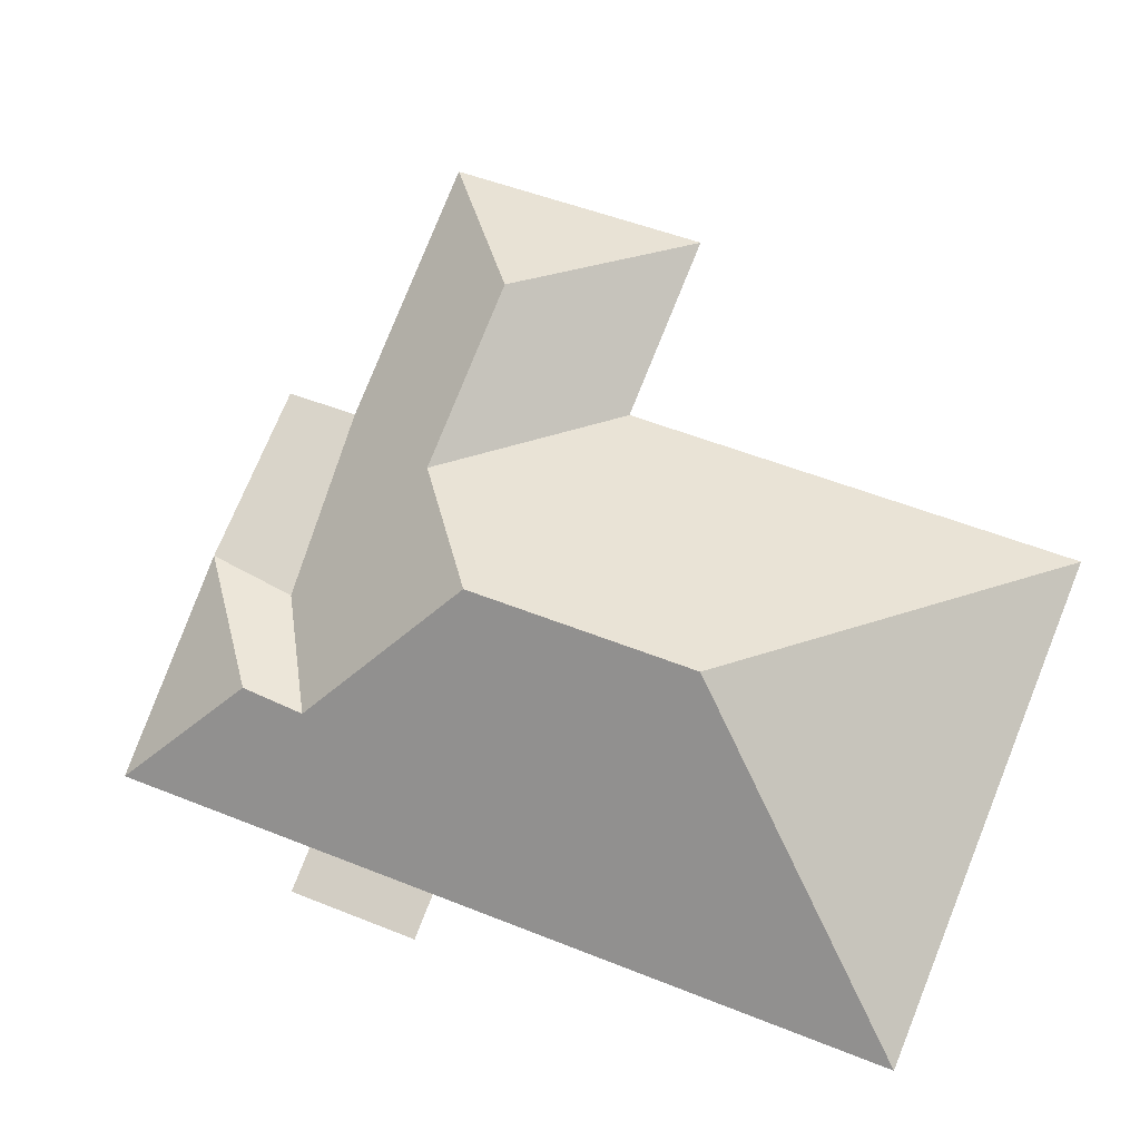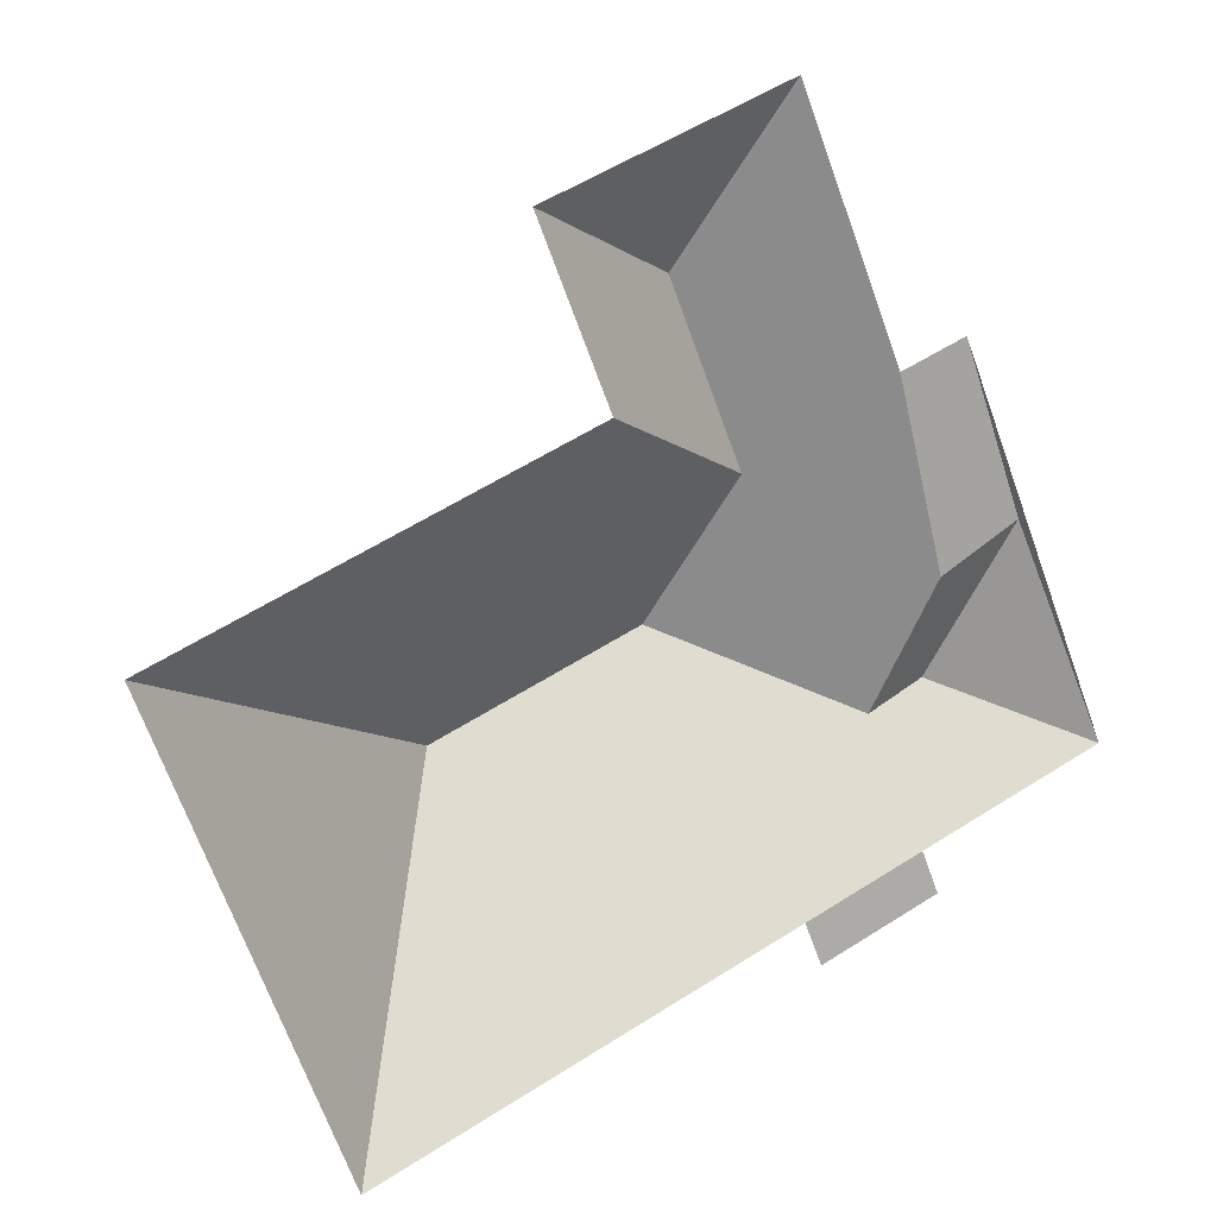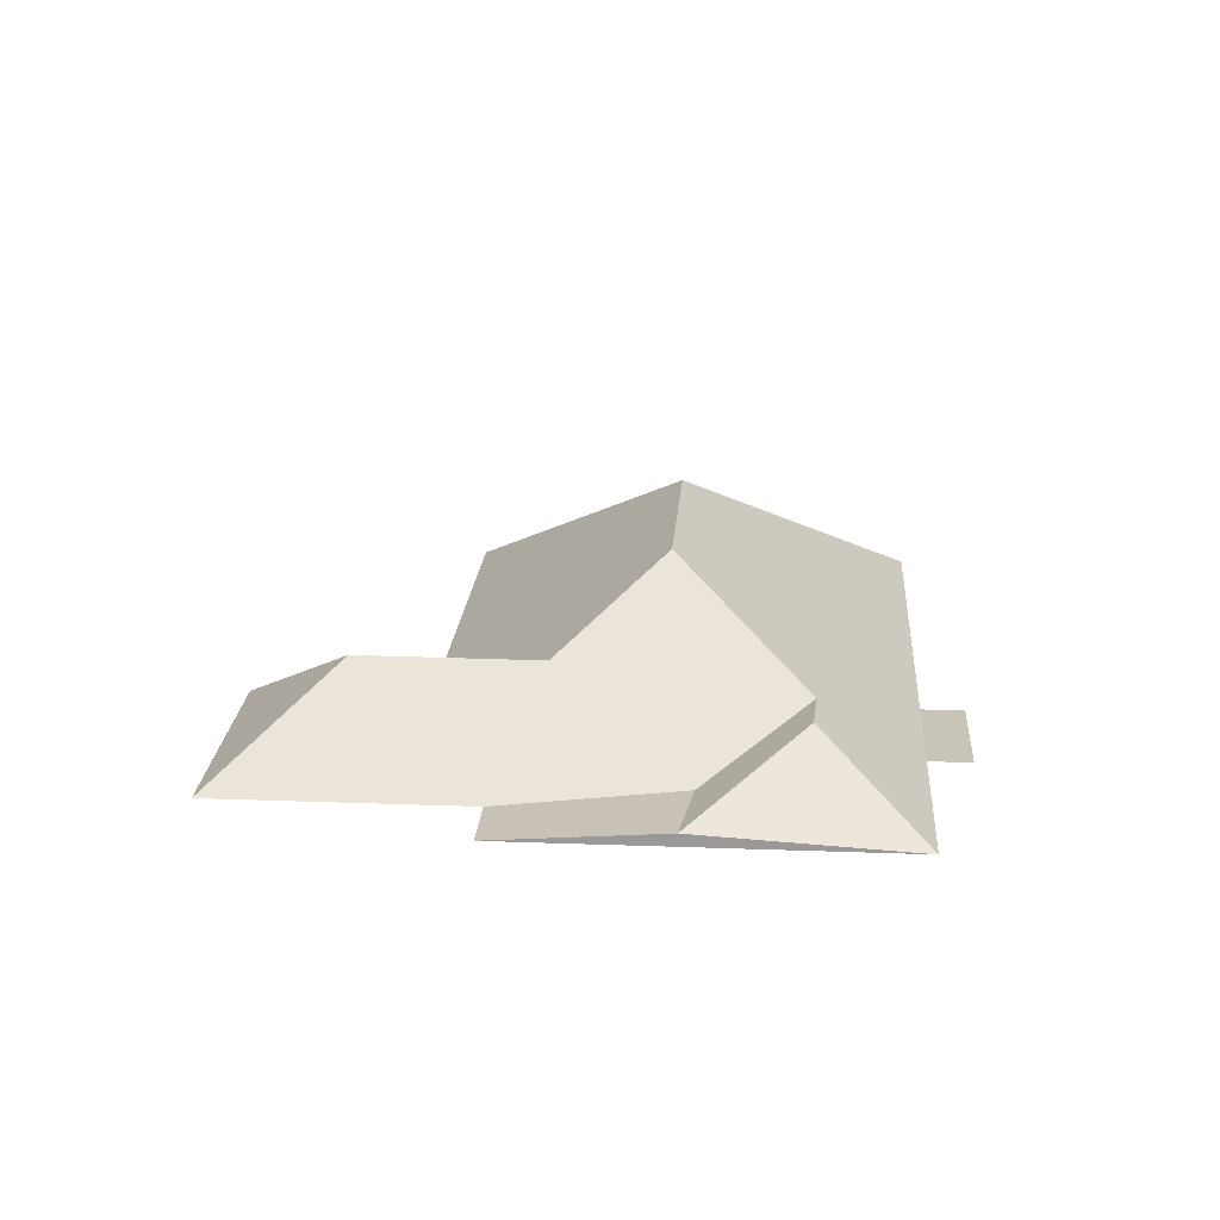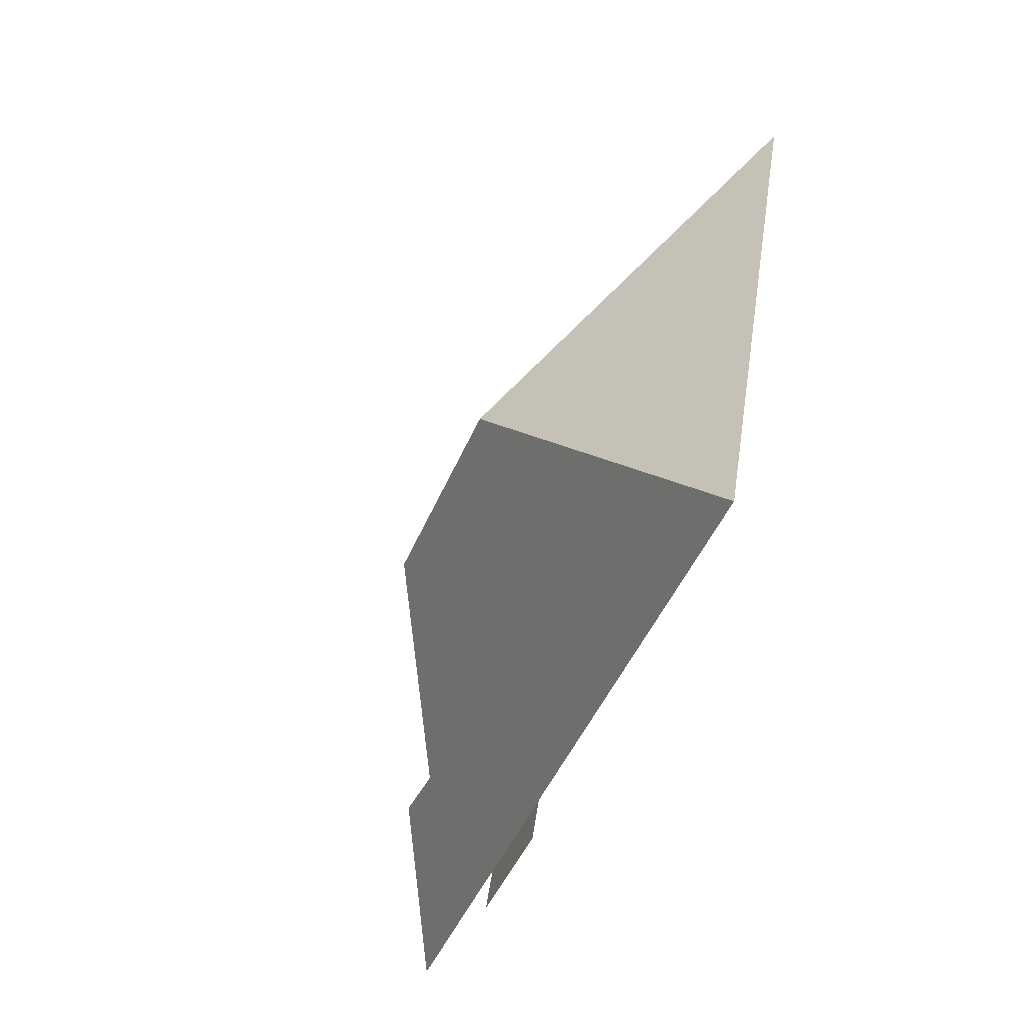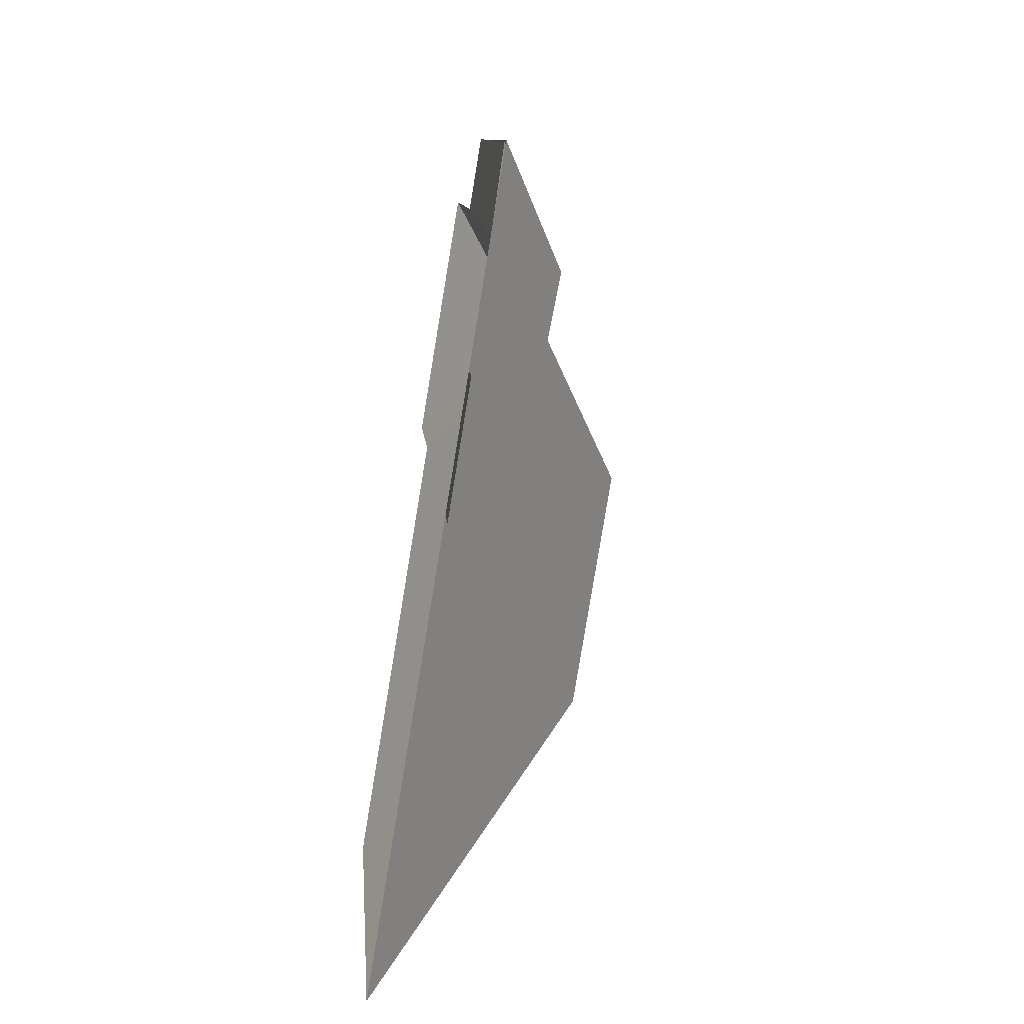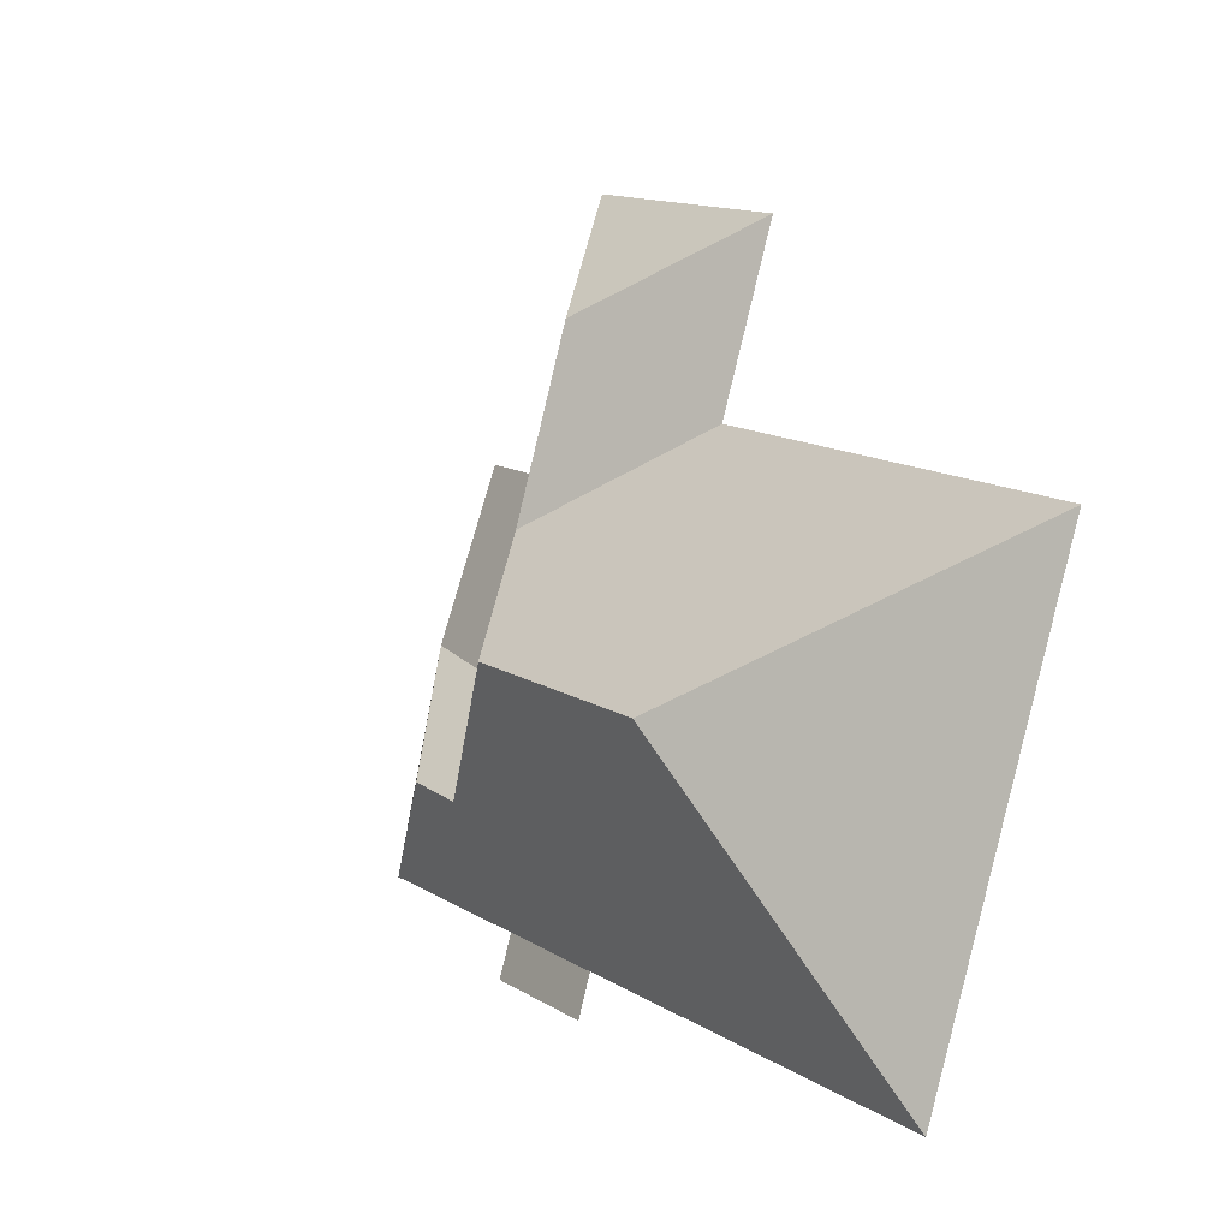
<metadata>
{"format":"obj","ext":"obj","renderer":"f3d","projection":"perspective","resolution":1024,"background":"white","views":[{"elev":-16.7,"azim":-167.7,"up":"+Z"},{"elev":11.8,"azim":-27.0,"up":"+Z"},{"elev":20.2,"azim":71.7,"up":"+Y"},{"elev":-64.9,"azim":-111.7,"up":"+Z"},{"elev":-59.4,"azim":79.9,"up":"+Z"},{"elev":-14.8,"azim":-127.6,"up":"+Z"}]}
</metadata>
<code>
o CG10_500_044075_0018_roof
v 257.3 75 -18.75
v 158.5 75 -59.11
v 228.4 113.4 -86.3
v 187.5 75 -129
v 18.4 75 -199.5
v 298.8 75 -120.2
v 325.9 75 -109.1
v 258 113.3 -158.3
v 149.5 144.8 -251.8
v 235.1 145 -216.5
v 353.6 80.29 -176.9
v 321.2 80.64 -195.3
v 330.8 106 -238.2
v 307.3 105.1 -249.2
v 388.7 75 -262.8
v 312.4 75 -294
v 263.8 75 -313.8
v 93.52 75 -383.4
v 270.6 75 -330.6
v 319.3 75 -310.8
v 257.3 0 -18.75
v 158.5 0 -59.11
v 187.5 0 -129
v 18.4 0 -199.5
v 93.52 0 -383.4
v 263.8 0 -313.8
v 270.6 0 -330.6
v 319.3 0 -310.8
v 312.4 0 -294
v 388.7 0 -262.8
v 325.9 0 -109.1
v 298.8 0 -120.2
f 13 11 15
f 2 1 3
f 4 2 3 8
f 5 4 8 10 9
f 18 9 5
f 19 17 16 20
f 18 17 16 15 13 14 10 9
f 11 12 6 7
f 12 14 13 11
f 6 12 14 10 8 3 1
f 15 11 7

</code>
